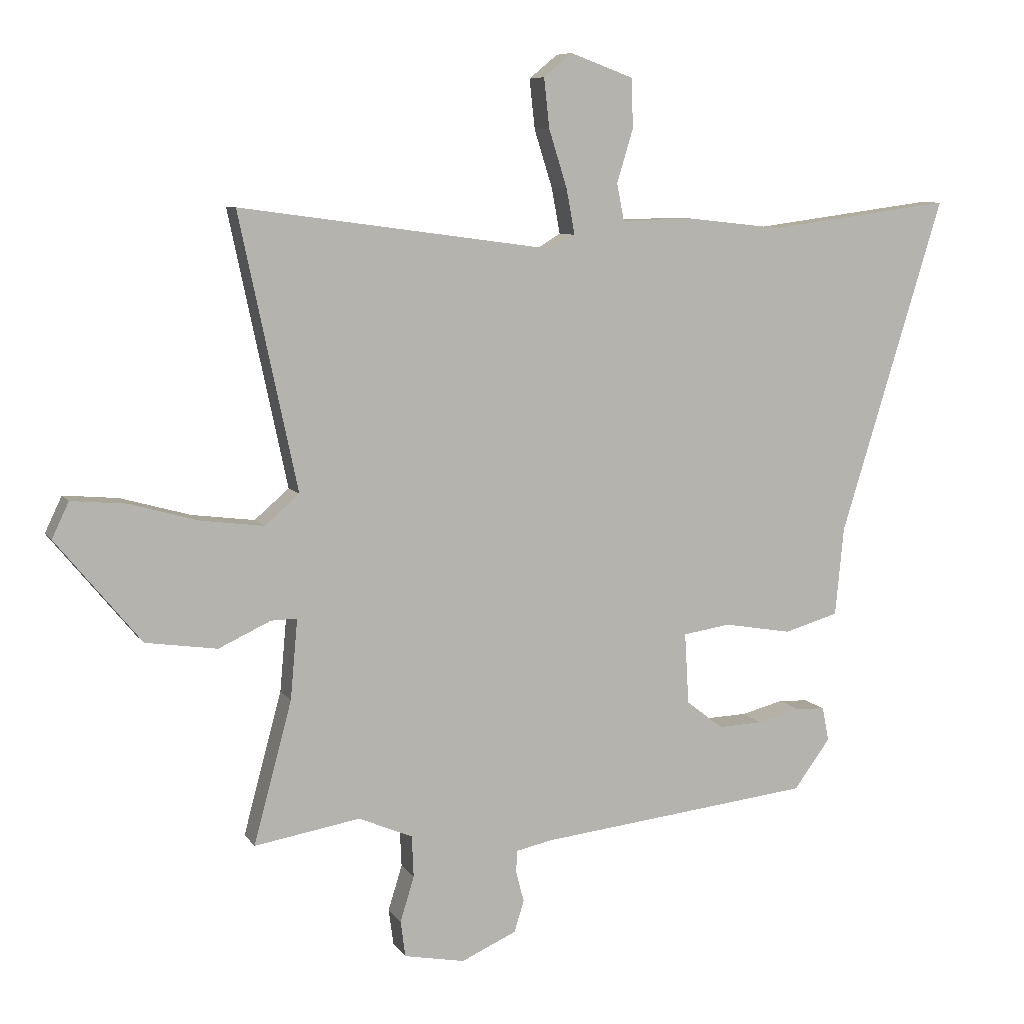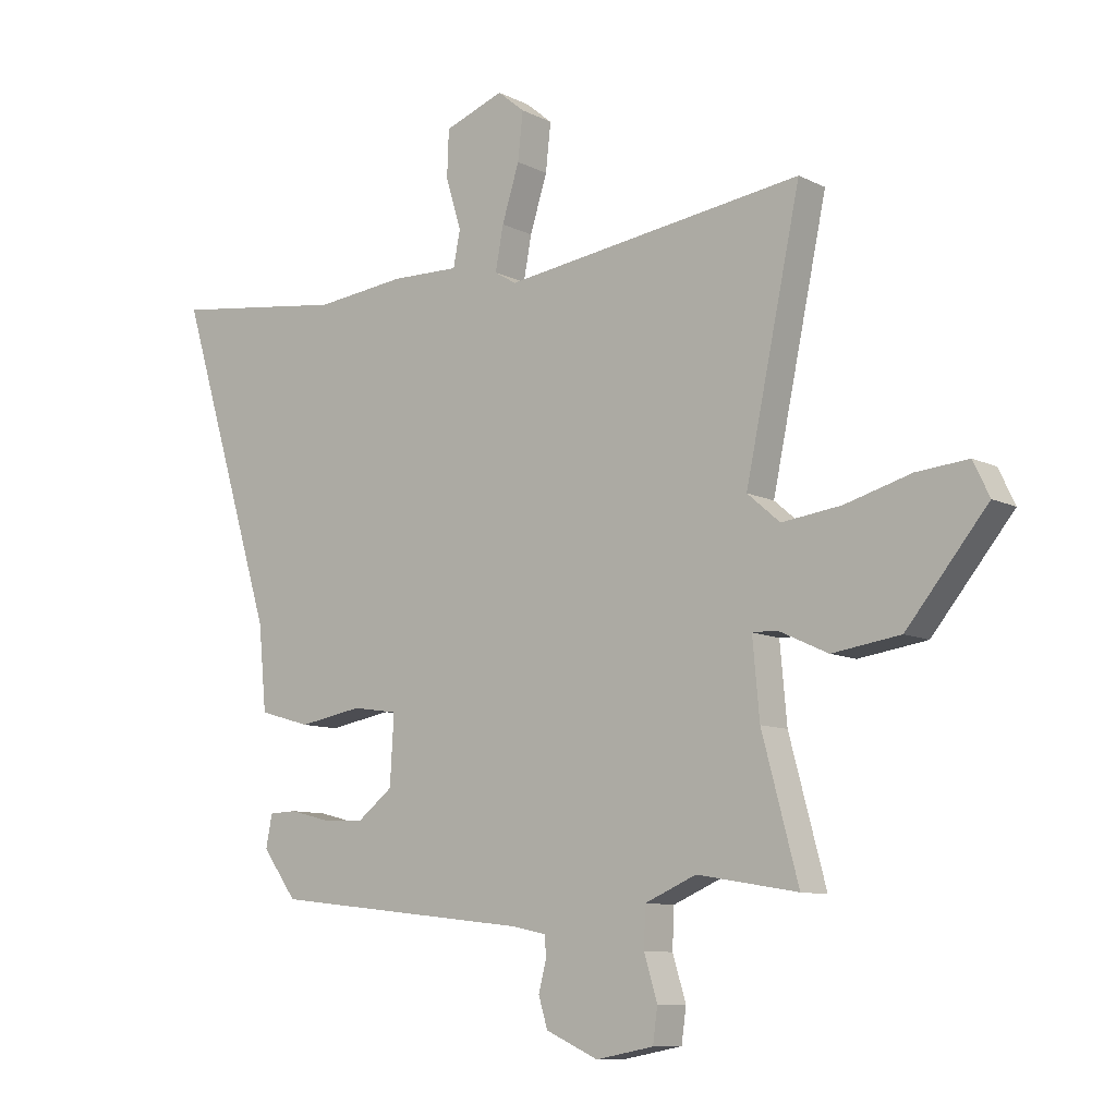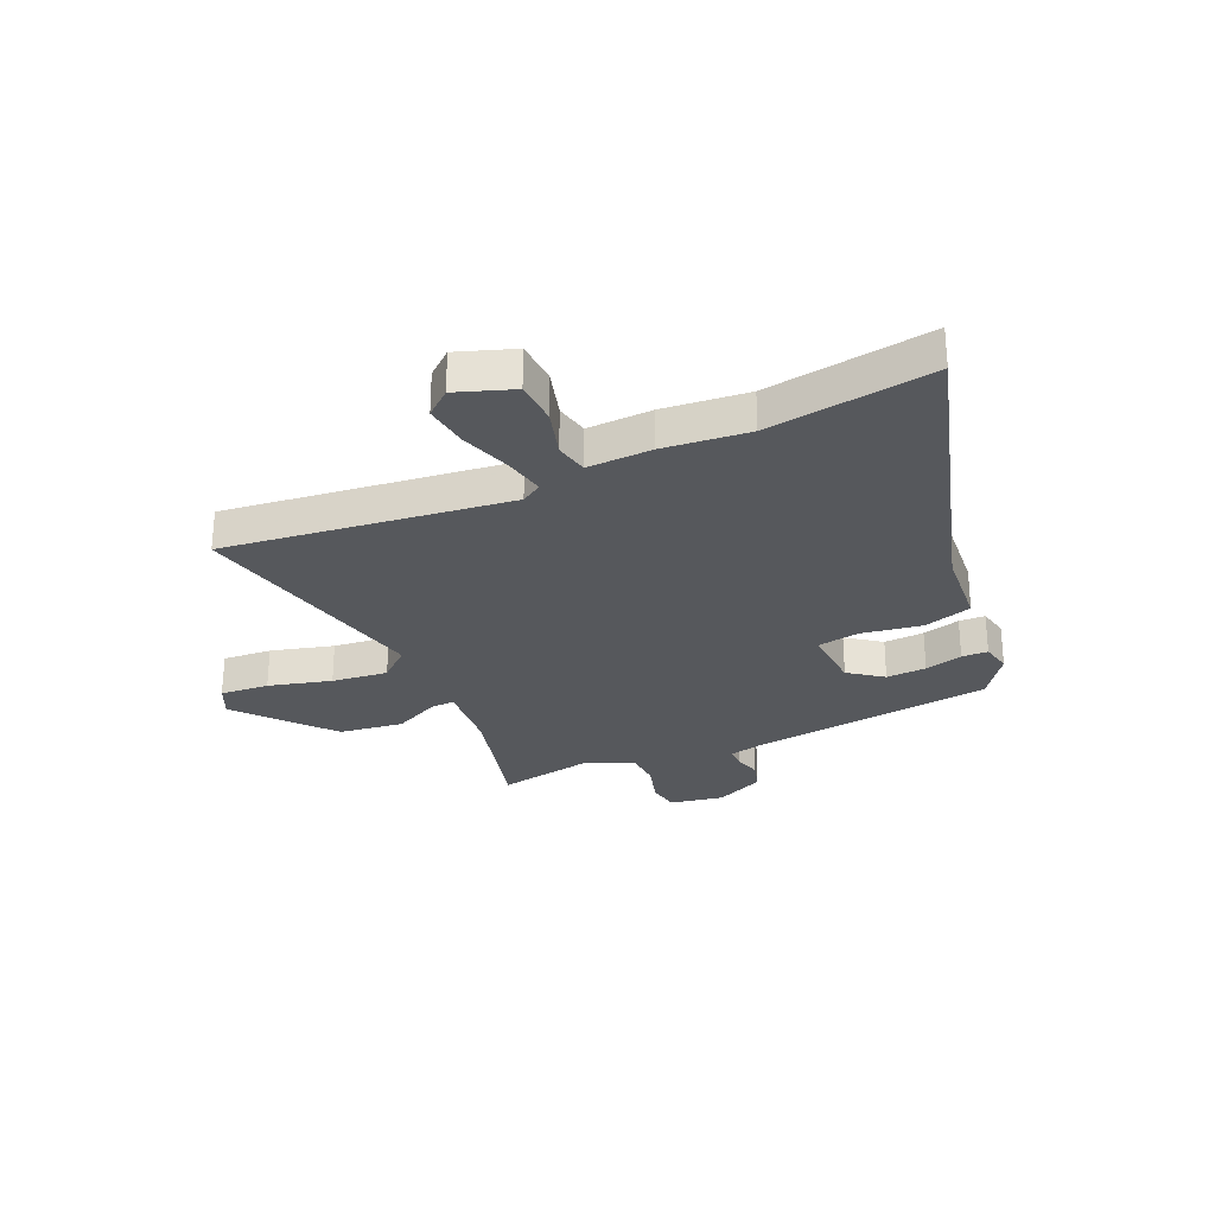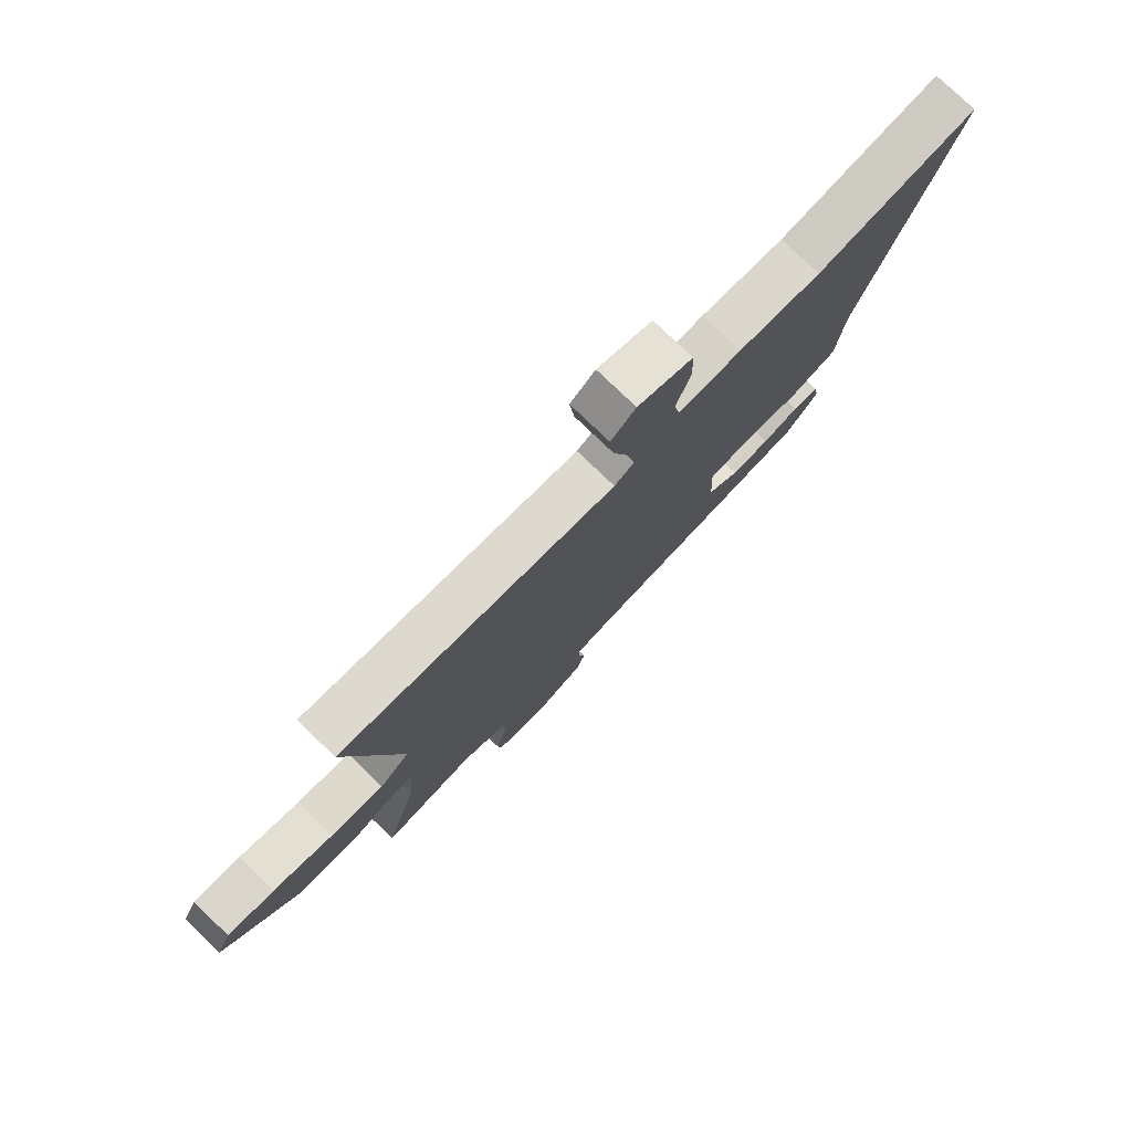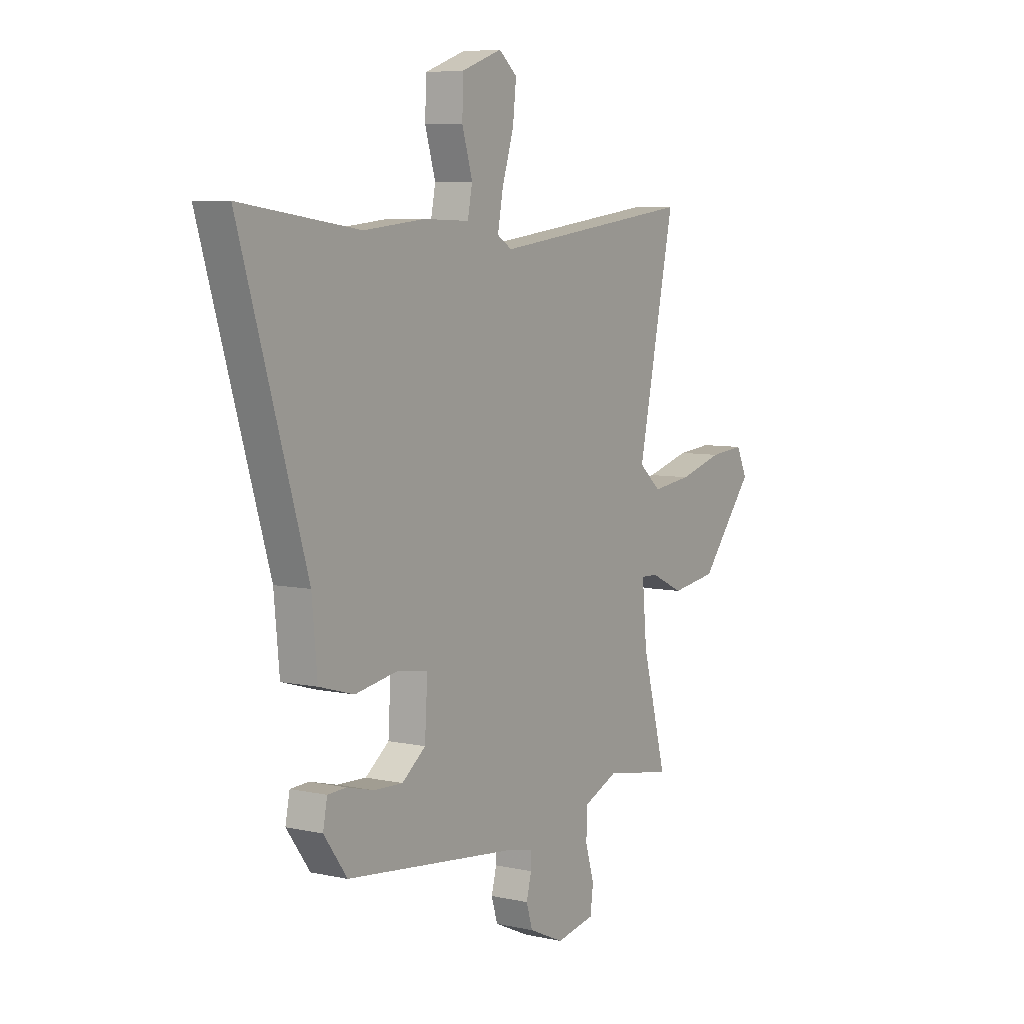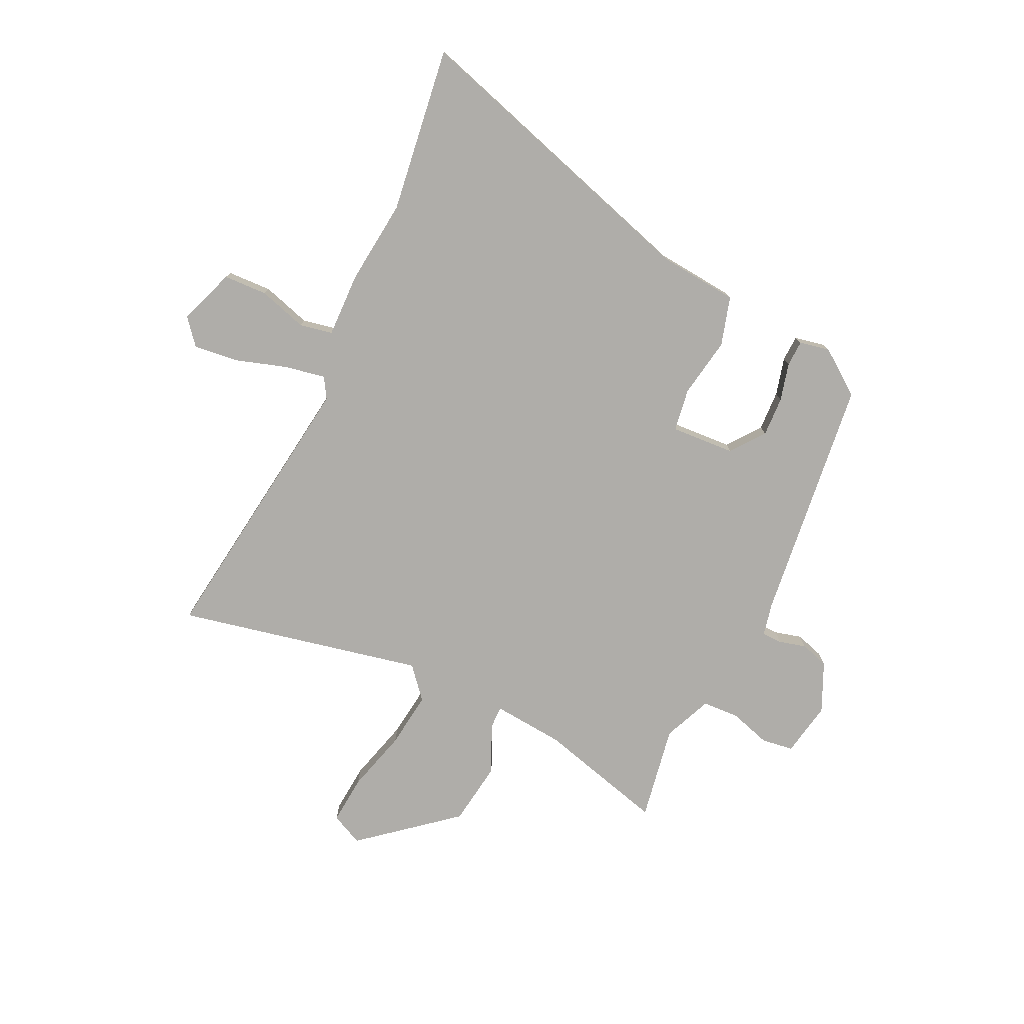
<metadata>
{"format":"obj","ext":"obj","renderer":"f3d","projection":"perspective","resolution":1024,"background":"white","views":[{"elev":7.8,"azim":-19.1,"up":"+Z"},{"elev":-9.6,"azim":-141.9,"up":"+Z"},{"elev":-28.3,"azim":24.8,"up":"+Y"},{"elev":77.9,"azim":-46.1,"up":"+Z"},{"elev":6.6,"azim":122.8,"up":"+Z"},{"elev":-77.4,"azim":64.7,"up":"+Y"}]}
</metadata>
<code>
v -0.533 0.07 -0.498
v -0.47 0.07 -0.263
v -0.458 0.07 -0.131
v -0.501 0.07 -0.132
v -0.587 0.07 -0.172
v -0.705 0.07 -0.155
v -0.845 0.07 0.015
v -0.817 0.07 0.074
v -0.727 0.07 0.066
v -0.612 0.07 0.034
v -0.509 0.07 0.021
v -0.452 0.07 0.07
v -0.548 0.07 0.522
v -0.025 0.07 0.452
v 0.013 0.07 0.475
v -0.001 0.07 0.55
v -0.031 0.07 0.645
v -0.04 0.07 0.727
v 0.007 0.07 0.766
v 0.111 0.07 0.728
v 0.114 0.07 0.647
v 0.087 0.07 0.558
v 0.099 0.07 0.497
v 0.218 0.07 0.5
v 0.375 0.07 0.483
v 0.68 0.07 0.524
v 0.509 0.07 -0.033
v 0.495 0.07 -0.179
v 0.405 0.07 -0.205
v 0.294 0.07 -0.186
v 0.215 0.07 -0.198
v 0.222 0.07 -0.316
v 0.283 0.07 -0.363
v 0.357 0.07 -0.36
v 0.427 0.07 -0.342
v 0.475 0.07 -0.344
v 0.486 0.07 -0.4
v 0.426 0.07 -0.482
v -0.026 0.07 -0.534
v -0.086 0.07 -0.547
v -0.087 0.07 -0.584
v -0.074 0.07 -0.634
v -0.09 0.07 -0.686
v -0.181 0.07 -0.727
v -0.281 0.07 -0.708
v -0.289 0.07 -0.649
v -0.266 0.07 -0.574
v -0.269 0.07 -0.506
v -0.358 0.07 -0.468
v -0.533 0 -0.498
v -0.47 0 -0.263
v -0.458 0 -0.131
v -0.501 0 -0.132
v -0.587 0 -0.172
v -0.705 0 -0.155
v -0.845 0 0.015
v -0.817 0 0.074
v -0.727 0 0.066
v -0.612 0 0.034
v -0.509 0 0.021
v -0.452 0 0.07
v -0.548 0 0.522
v -0.025 0 0.452
v 0.013 0 0.475
v -0.001 0 0.55
v -0.031 0 0.645
v -0.04 0 0.727
v 0.007 0 0.766
v 0.111 0 0.728
v 0.114 0 0.647
v 0.087 0 0.558
v 0.099 0 0.497
v 0.218 0 0.5
v 0.375 0 0.483
v 0.68 0 0.524
v 0.509 0 -0.033
v 0.495 0 -0.179
v 0.405 0 -0.205
v 0.294 0 -0.186
v 0.215 0 -0.198
v 0.222 0 -0.316
v 0.283 0 -0.363
v 0.357 0 -0.36
v 0.427 0 -0.342
v 0.475 0 -0.344
v 0.486 0 -0.4
v 0.426 0 -0.482
v -0.026 0 -0.534
v -0.086 0 -0.547
v -0.087 0 -0.584
v -0.074 0 -0.634
v -0.09 0 -0.686
v -0.181 0 -0.727
v -0.281 0 -0.708
v -0.289 0 -0.649
v -0.266 0 -0.574
v -0.269 0 -0.506
v -0.358 0 -0.468
f 45 46 47
f 44 45 47
f 43 44 47
f 42 43 47
f 41 42 47
f 40 41 47 48
f 39 40 48 49
f 37 38 39
f 36 37 39
f 35 36 39
f 34 35 39
f 33 34 39 49
f 27 28 29 30
f 27 30 31
f 26 27 31
f 25 26 31
f 23 24 25 31
f 22 23 31 32
f 20 21 22
f 19 20 22
f 18 19 22
f 17 18 22
f 16 17 22
f 15 16 22 32
f 12 13 14
f 12 14 15 32
f 8 9 10
f 7 8 10
f 6 7 10
f 5 6 10
f 4 5 10
f 3 4 10 11
f 49 1 2
f 49 2 3
f 33 49 3
f 12 32 33
f 11 12 33
f 3 11 33
f 96 95 94
f 96 94 93
f 96 93 92
f 96 92 91
f 96 91 90
f 97 96 90 89
f 98 97 89 88
f 88 87 86
f 88 86 85
f 88 85 84
f 88 84 83
f 98 88 83 82
f 79 78 77 76
f 80 79 76
f 80 76 75
f 80 75 74
f 80 74 73 72
f 81 80 72 71
f 71 70 69
f 71 69 68
f 71 68 67
f 71 67 66
f 71 66 65
f 81 71 65 64
f 63 62 61
f 81 64 63 61
f 59 58 57
f 59 57 56
f 59 56 55
f 59 55 54
f 59 54 53
f 60 59 53 52
f 51 50 98
f 52 51 98
f 52 98 82
f 82 81 61
f 82 61 60
f 82 60 52
f 1 50 51 2
f 2 51 52 3
f 3 52 53 4
f 4 53 54 5
f 5 54 55 6
f 6 55 56 7
f 7 56 57 8
f 8 57 58 9
f 9 58 59 10
f 10 59 60 11
f 11 60 61 12
f 12 61 62 13
f 13 62 63 14
f 14 63 64 15
f 15 64 65 16
f 16 65 66 17
f 17 66 67 18
f 18 67 68 19
f 19 68 69 20
f 20 69 70 21
f 21 70 71 22
f 22 71 72 23
f 23 72 73 24
f 24 73 74 25
f 25 74 75 26
f 26 75 76 27
f 27 76 77 28
f 28 77 78 29
f 29 78 79 30
f 30 79 80 31
f 31 80 81 32
f 32 81 82 33
f 33 82 83 34
f 34 83 84 35
f 35 84 85 36
f 36 85 86 37
f 37 86 87 38
f 38 87 88 39
f 39 88 89 40
f 40 89 90 41
f 41 90 91 42
f 42 91 92 43
f 43 92 93 44
f 44 93 94 45
f 45 94 95 46
f 46 95 96 47
f 47 96 97 48
f 48 97 98 49
f 49 98 50 1

</code>
